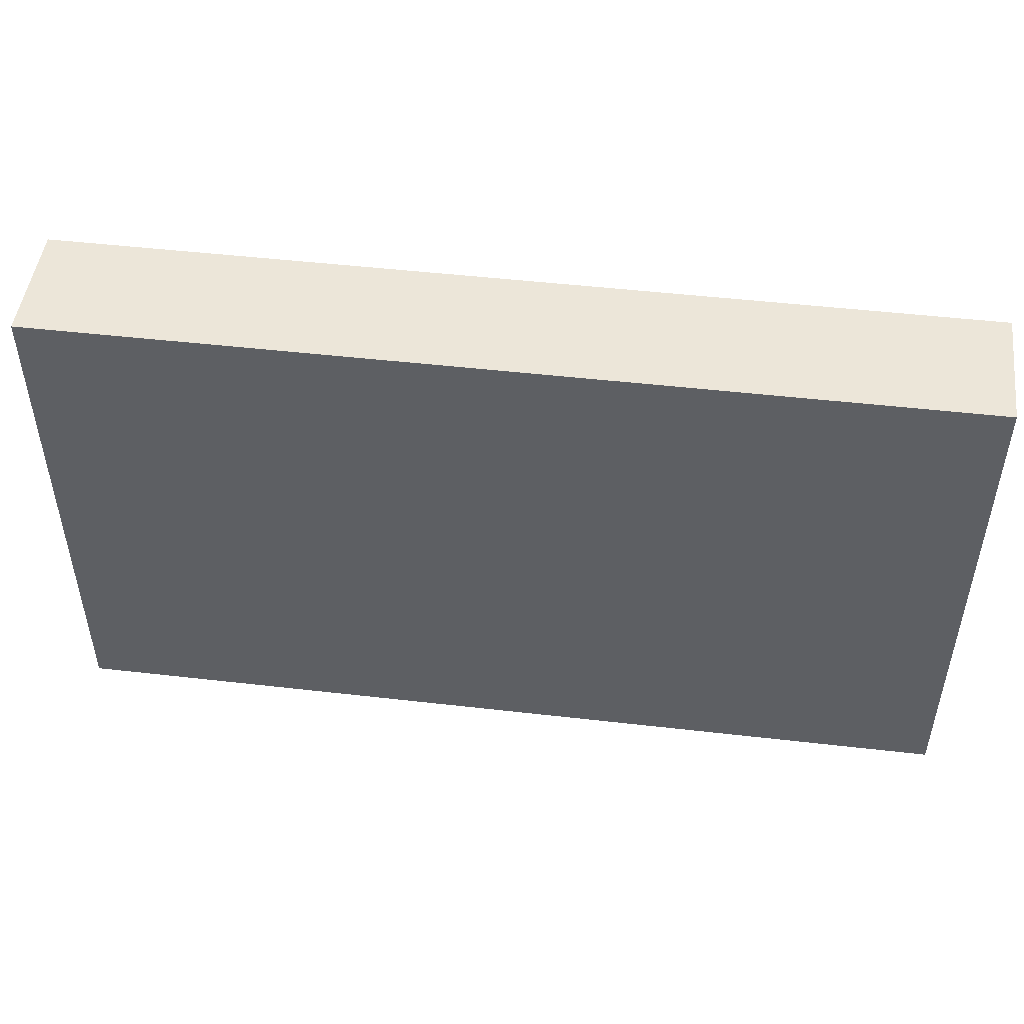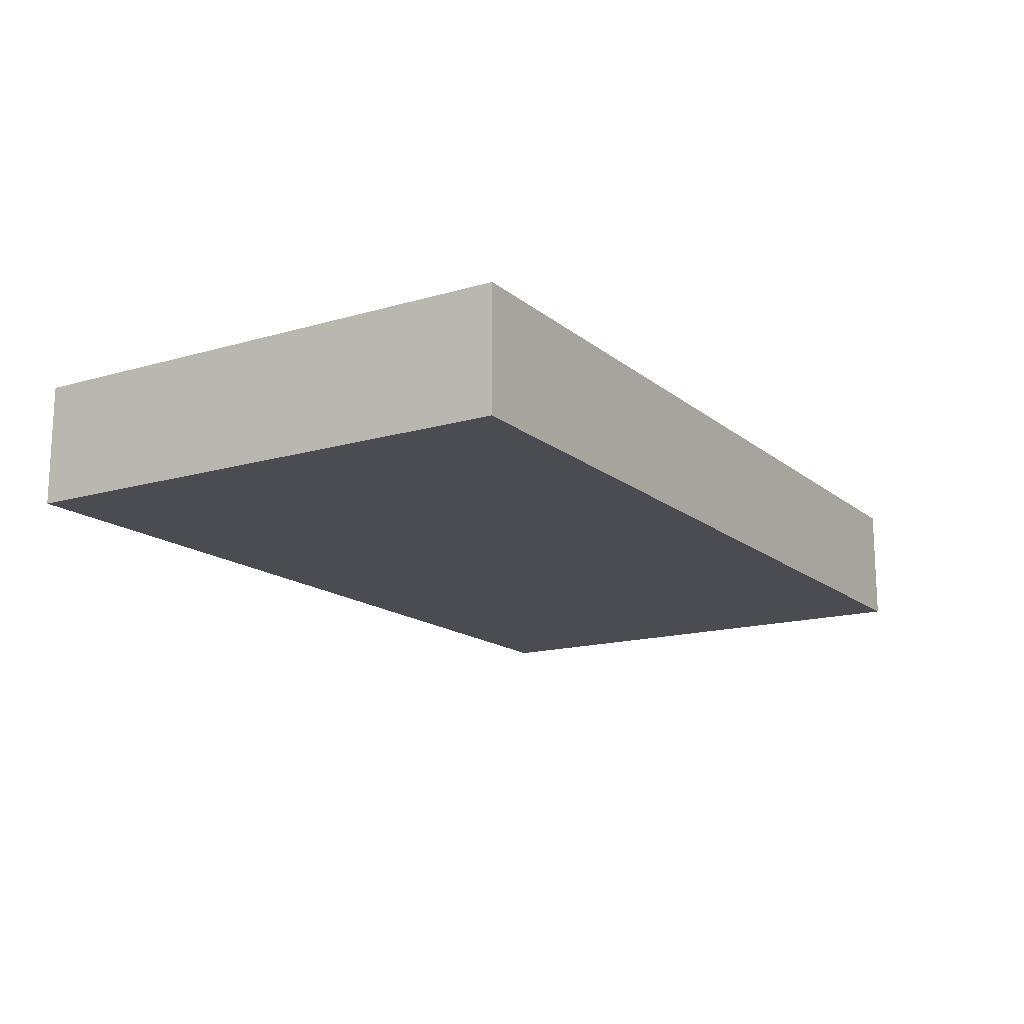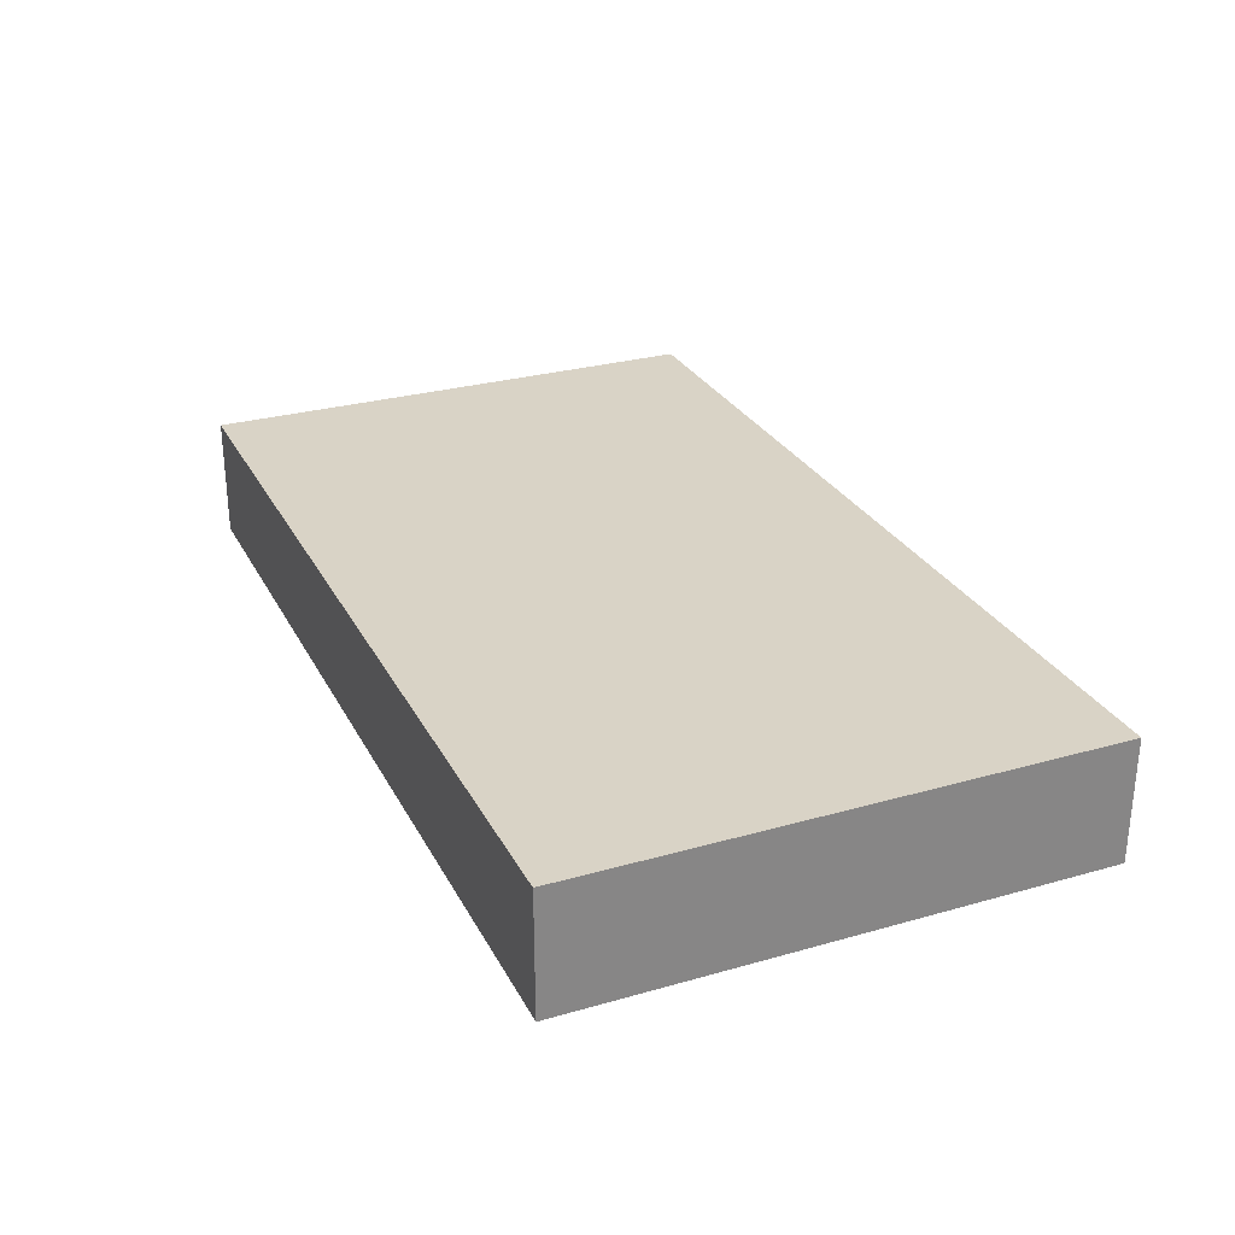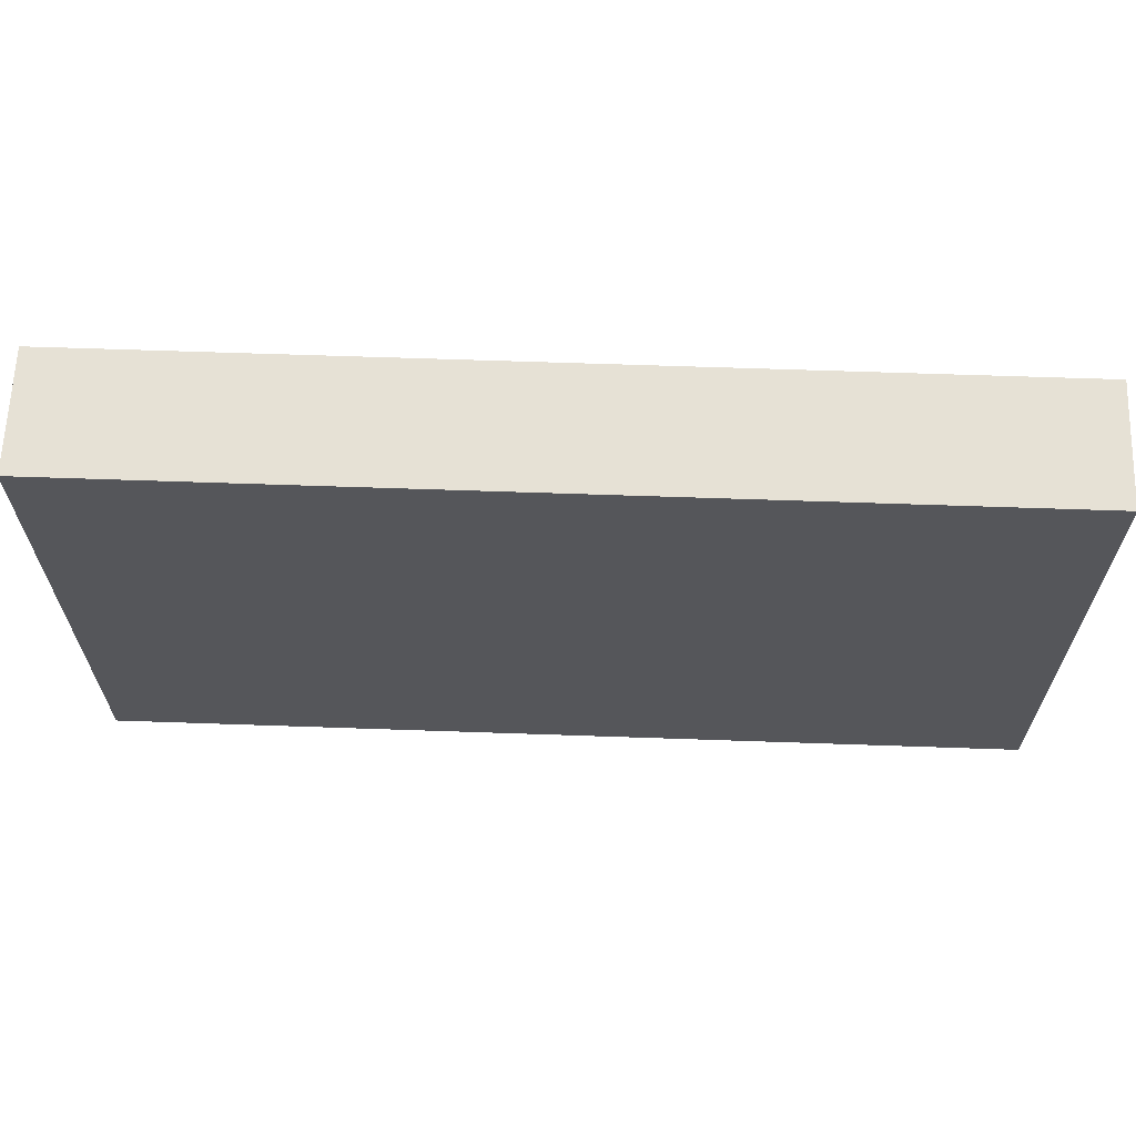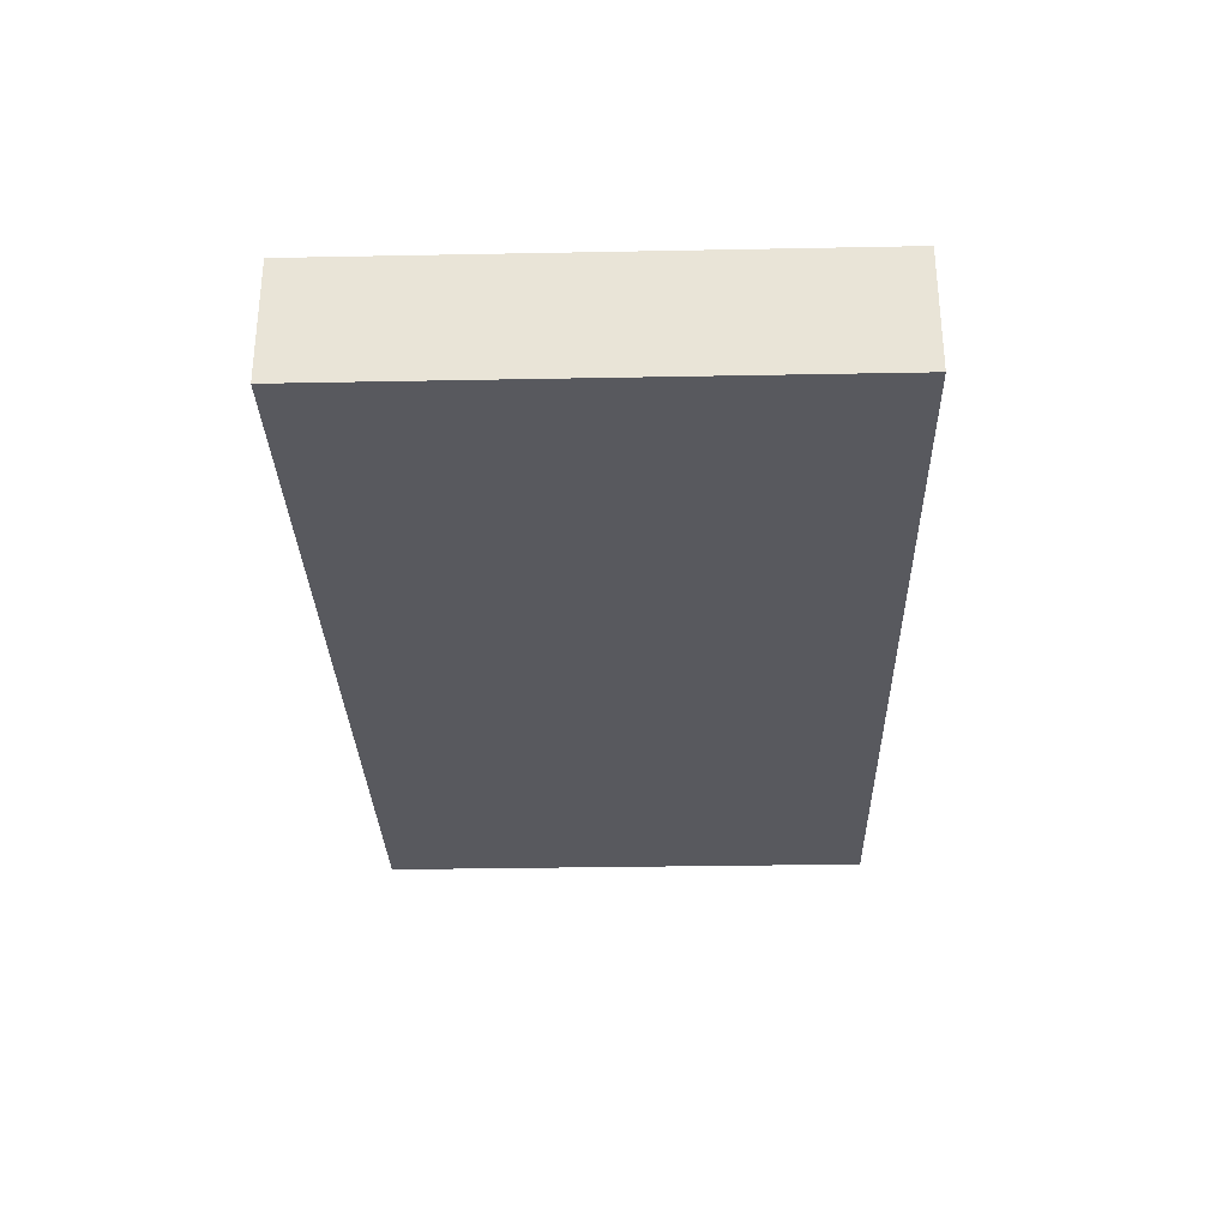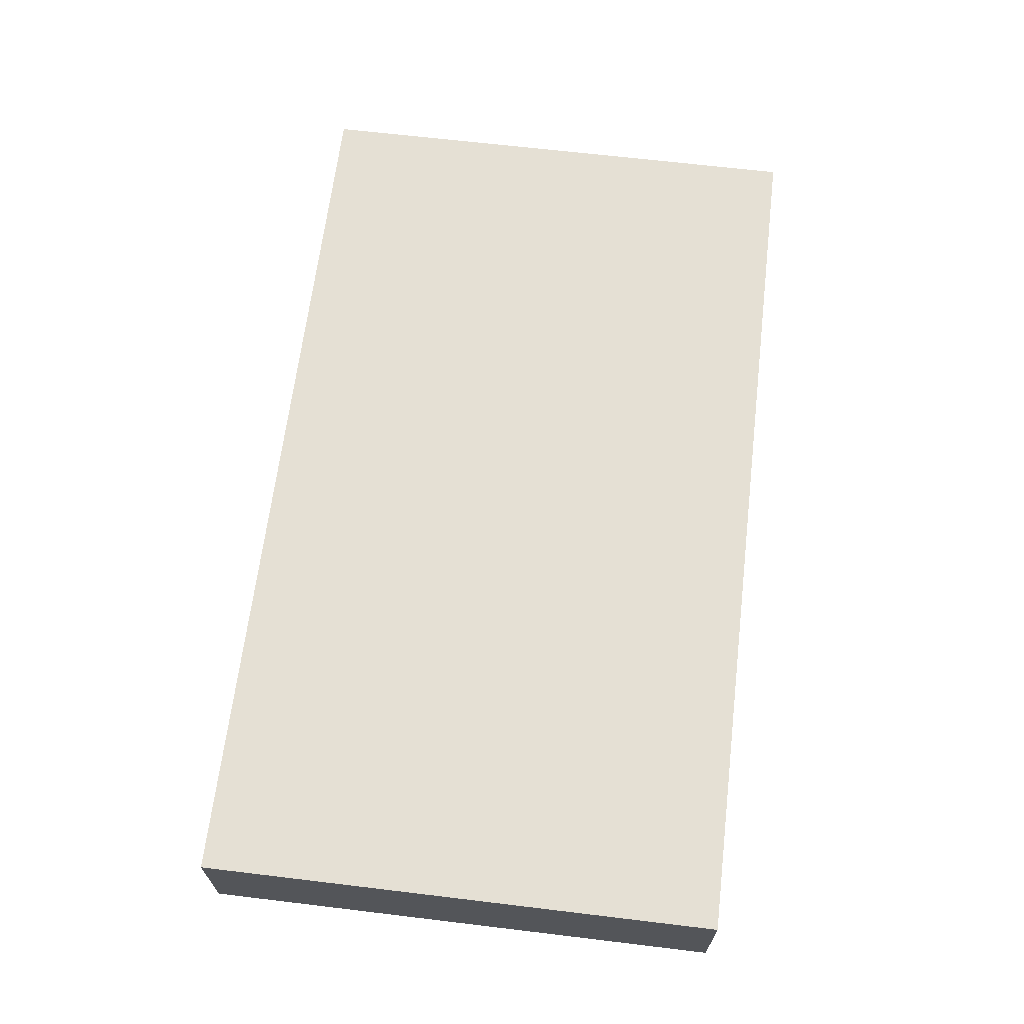
<metadata>
{"format":"obj","ext":"obj","renderer":"f3d","projection":"perspective","resolution":1024,"background":"white","views":[{"elev":48.8,"azim":-172.7,"up":"+Y"},{"elev":-15.5,"azim":121.7,"up":"+Z"},{"elev":28.3,"azim":-113.2,"up":"+Z"},{"elev":64.1,"azim":2.0,"up":"+Y"},{"elev":-30.3,"azim":-88.4,"up":"+Z"},{"elev":65.7,"azim":-83.1,"up":"+Z"}]}
</metadata>
<code>
v -7.5 -4.3 0
v 7.5 -4.3 0
v 7.5 -4.3 2
v -7.5 -4.3 2
v 7.5 -4.3 0
v 7.5 4.3 0
v 7.5 4.3 2
v 7.5 -4.3 2
v 7.5 4.3 2
v -7.5 4.3 2
v -7.5 -4.3 2
v 7.5 -4.3 2
v 7.5 4.3 0
v -7.5 4.3 0
v -7.5 4.3 2
v 7.5 4.3 2
v -7.5 4.3 0
v 7.5 4.3 0
v 7.5 -4.3 0
v -7.5 -4.3 0
v -7.5 4.3 0
v -7.5 -4.3 0
v -7.5 -4.3 2
v -7.5 4.3 2
f 1 2 4
f 4 2 3
f 5 6 8
f 8 6 7
f 9 10 12
f 12 10 11
f 13 14 16
f 16 14 15
f 17 18 20
f 20 18 19
f 21 22 24
f 24 22 23

</code>
